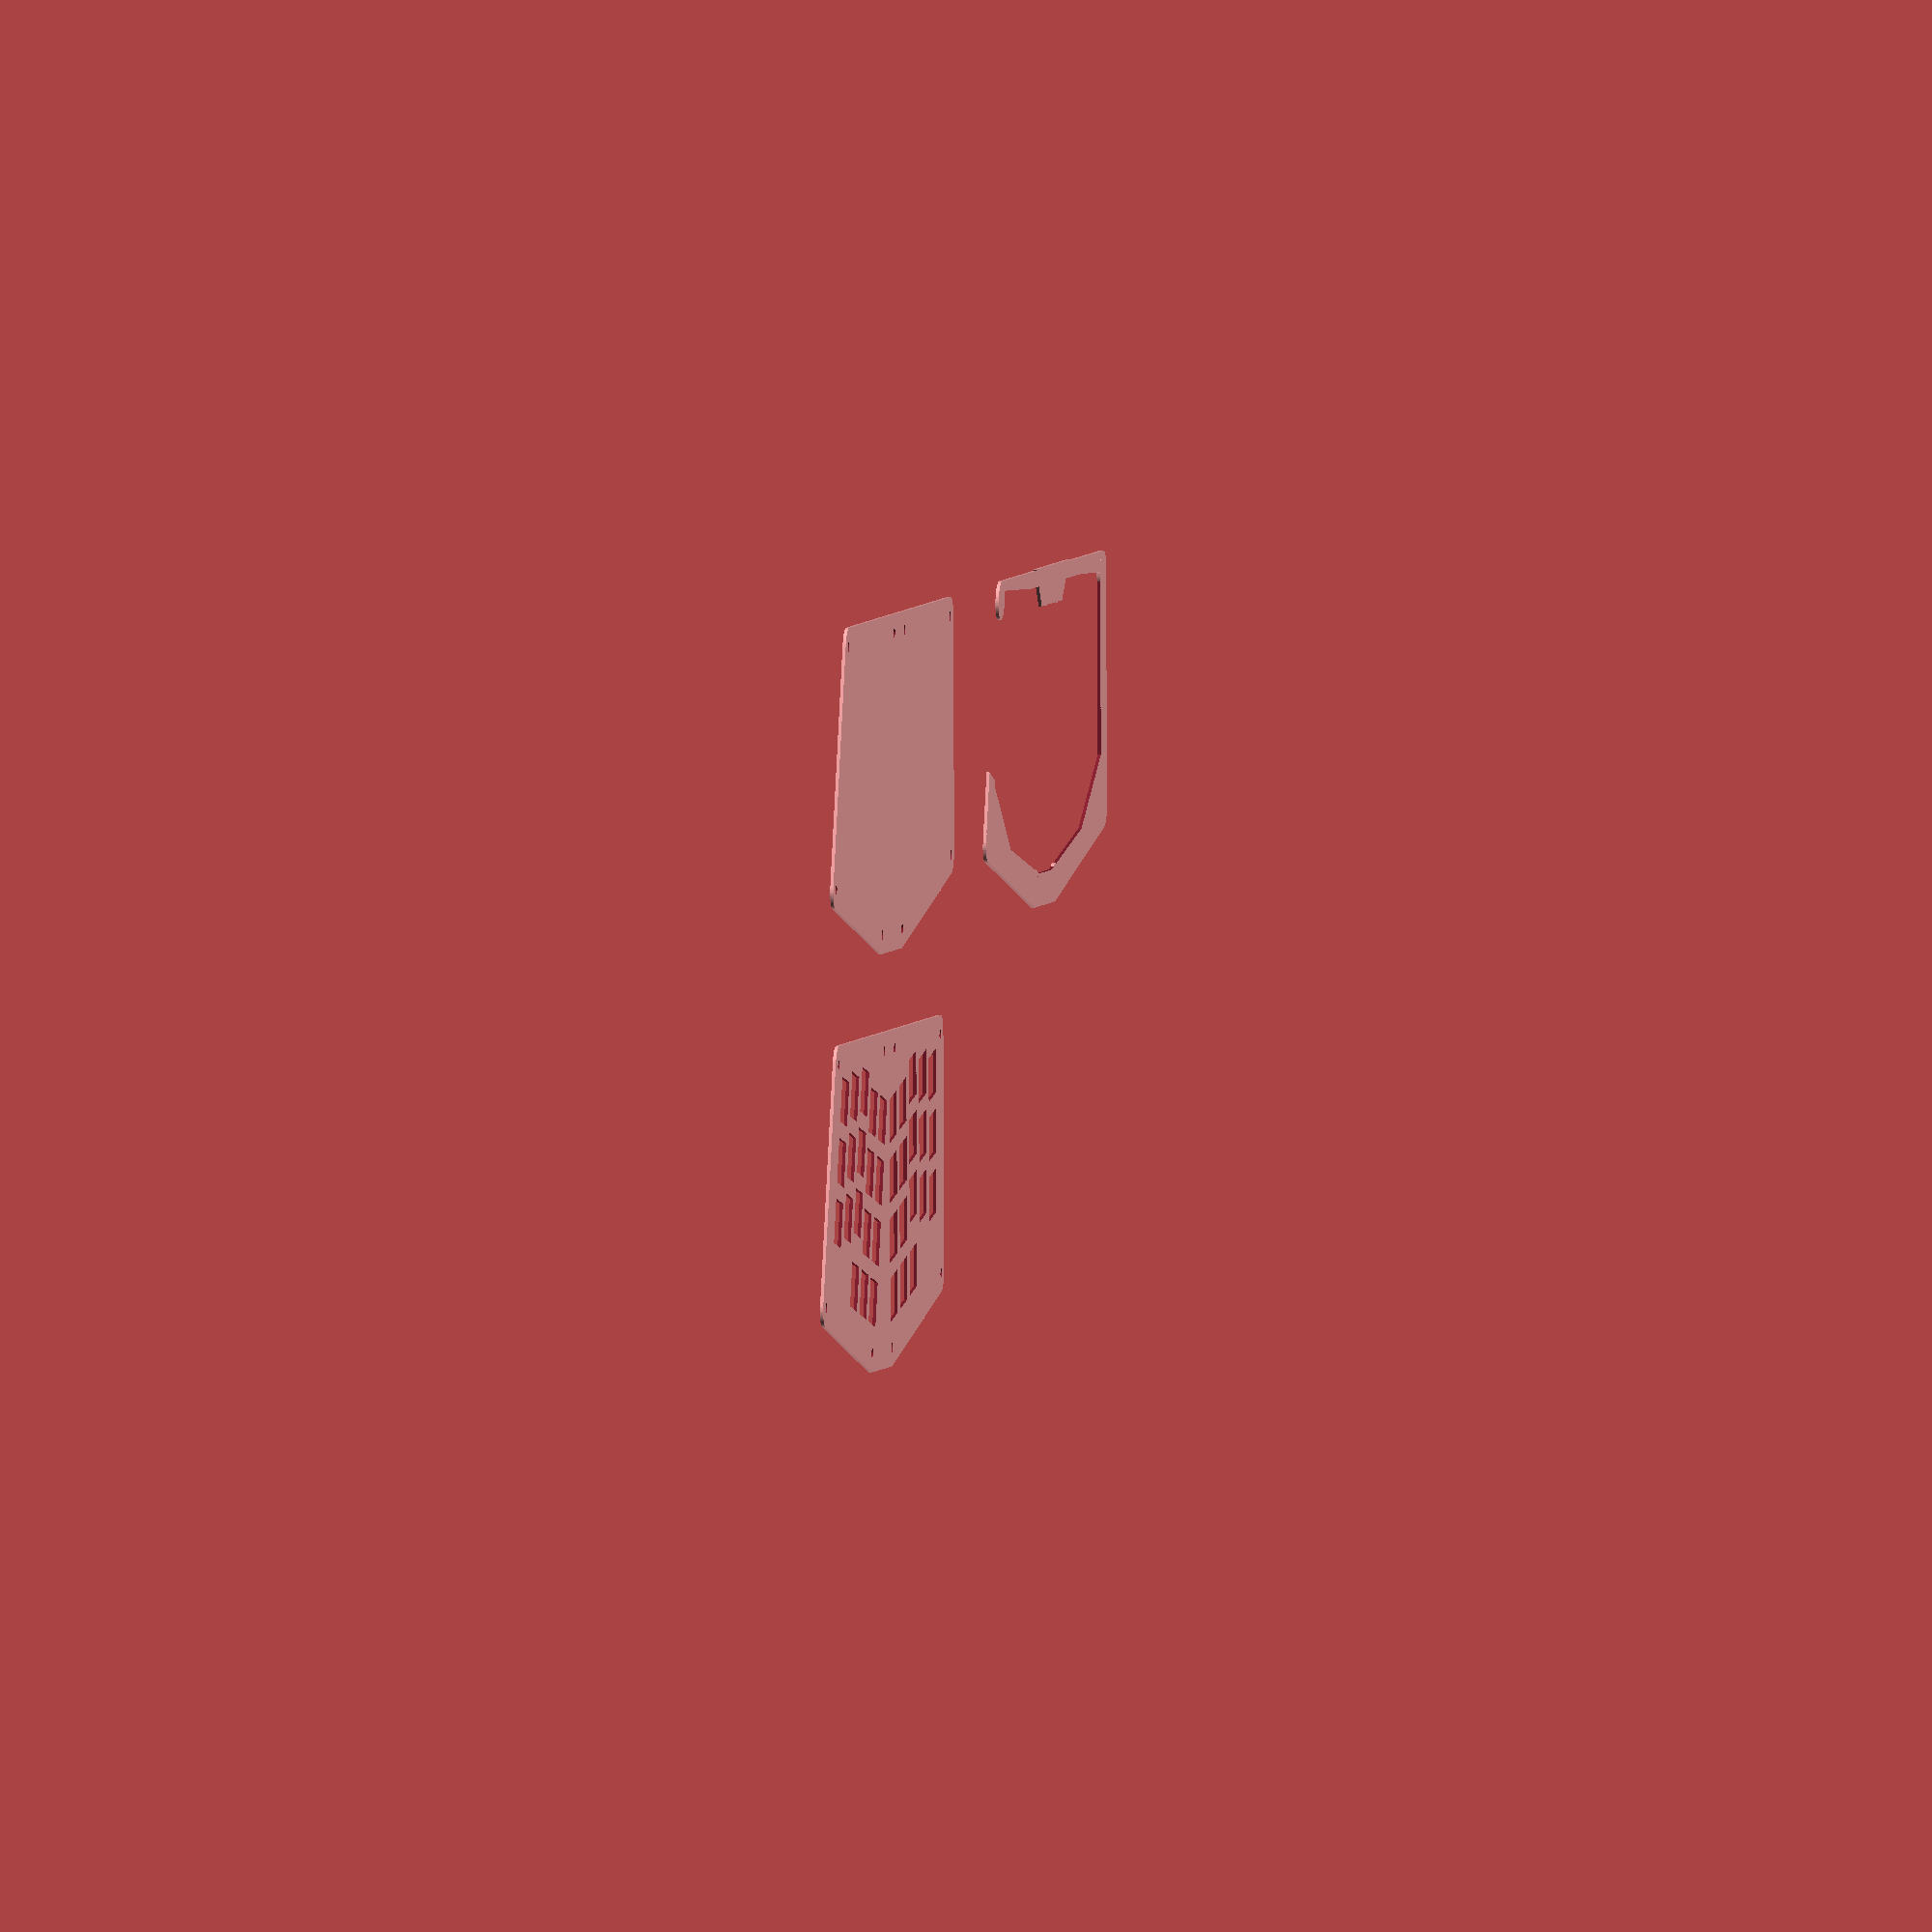
<openscad>
// -*- mode: c -*-
/* All distances are in mm. */

$fn = 50;
angle = 10;
hole_radius = 1.5;
washer_radius = 4 * hole_radius;
hand_distance = 18;
spacing = 19;
space_size = spacing + 1;
switch_size = 13.97;
key_size = 17;
rows = 4;
cols = 5;
row_offsets = [0, 0, 4, 0, -4];

module rz(angle, center=undef) translate(center) rotate(angle) translate(-center) children();
module mirrored() { children(); mirror ([1,0,0]) { children(); } }
module key(pos, size) translate(pos) square([size, size], center=true);
module hole(pos, size) translate(pos) circle(size);
module add_hand_distance() translate([0.5 * hand_distance, 0]) children();
module rotate_half() add_hand_distance() rz(angle, [hand_distance, spacing]) children();
module plate_bottom() difference() { hull() { holes(washer_radius); } holes(hole_radius); }
module plate_top() difference() { plate_bottom(); keys(switch_size); }

module keys(size) mirrored() rotate_half() {
  o = spacing*0.5;
  for (c=[0:(cols-1)]) for(r=[1:(rows-1)]) key([c*spacing + o, r*spacing + row_offsets[c] + o], size);
  for (c=[0:(cols-3)]) key([c*spacing + o, o], size);
}

module holes(radius) mirrored() {
  //translate([0, 30]) square([15, 30], center=true);
  o = 6;
  top_corner = [cols * spacing + o, rows*spacing + row_offsets[cols-1]];
  rotate_half() {
    hole(top_corner, radius);
    hole([cols * spacing + o, spacing + row_offsets[cols-1] - spacing], radius);
    rz(thumb_angle, [2*spacing, 0]) rz(thumb_angle, [spacing, 0]) hole([o, row_offsets[0] - o], radius);
  }
  translate([(-spacing*4 - o*2) / cos(angle), 0]) rotate_half() hole(top_corner, radius);
}

module plate_middle() {
  union() {
    difference() {
      plate_bottom();
      hull() keys(key_size+3);
      polygon([[0, 85],[-112,89],[-122,35],[0,0]]);
      //hull() translate([-6,0]) keys(key_size);
    }
    holes(washer_radius);
    translate([0, 85]) polygon([[-20, -5],[20,-5],[32,7],[-32,7]]);
  }
  holes(hole_radius);
  //translate([0, 93]) square([38, 8], center=true);
  //translate([0, 93]) square([16, 30], center=true);
}

plate_top();
translate([0, 130]) plate_bottom();
translate([300, 130]) plate_middle();

</openscad>
<views>
elev=168.5 azim=188.6 roll=260.8 proj=o view=wireframe
</views>
